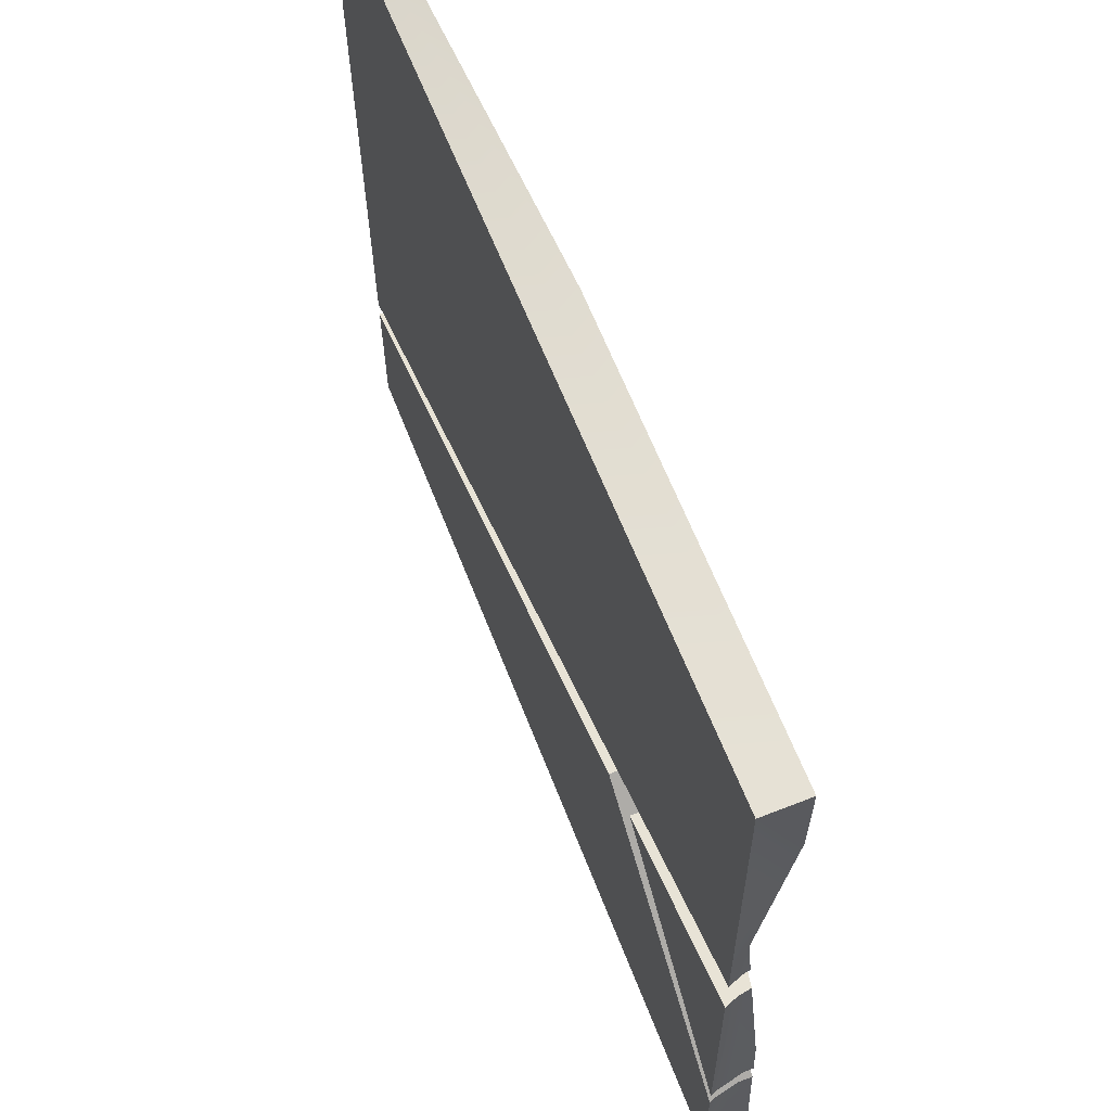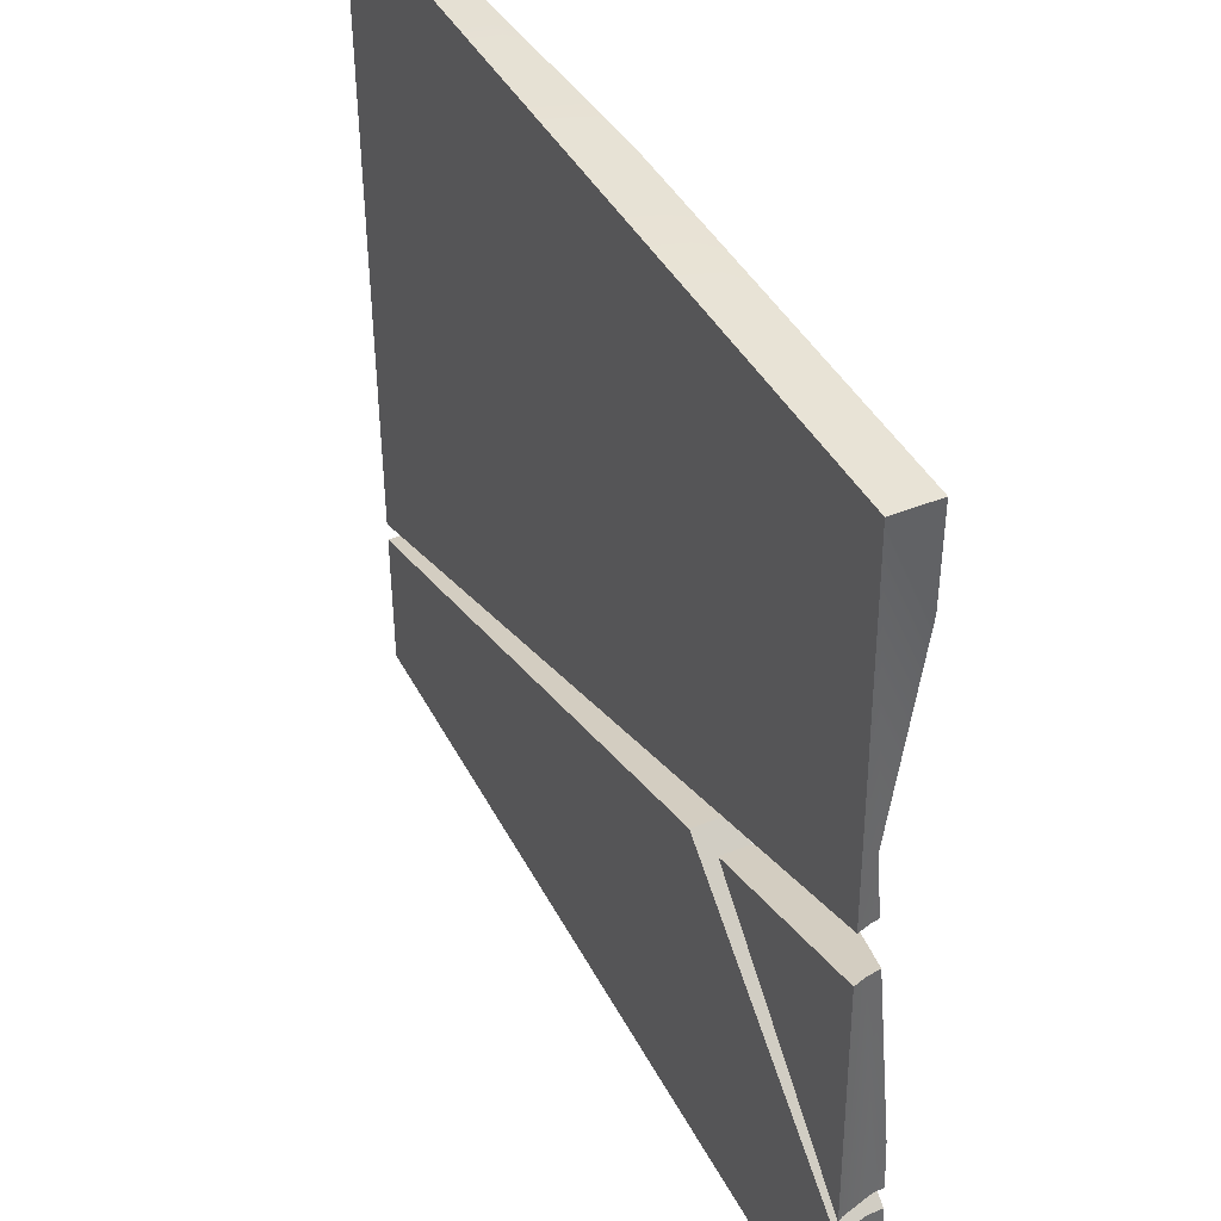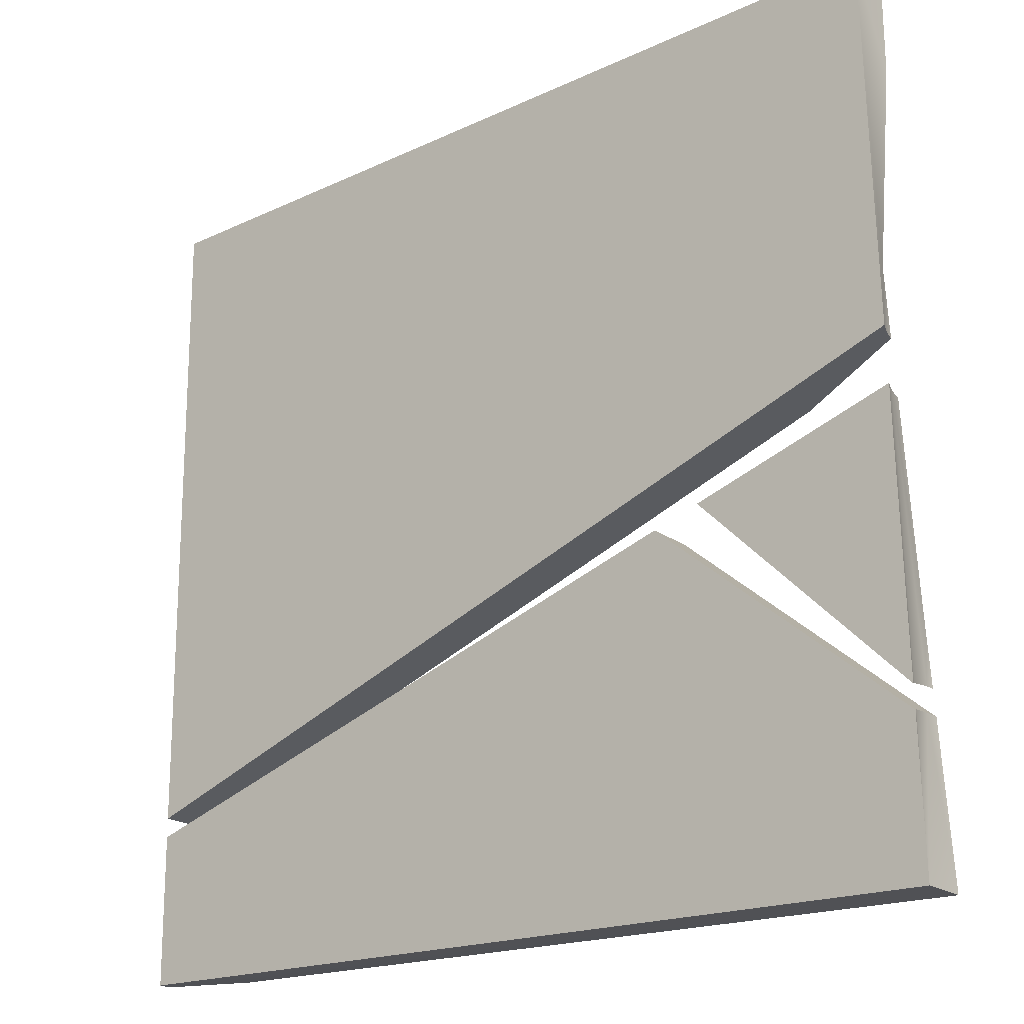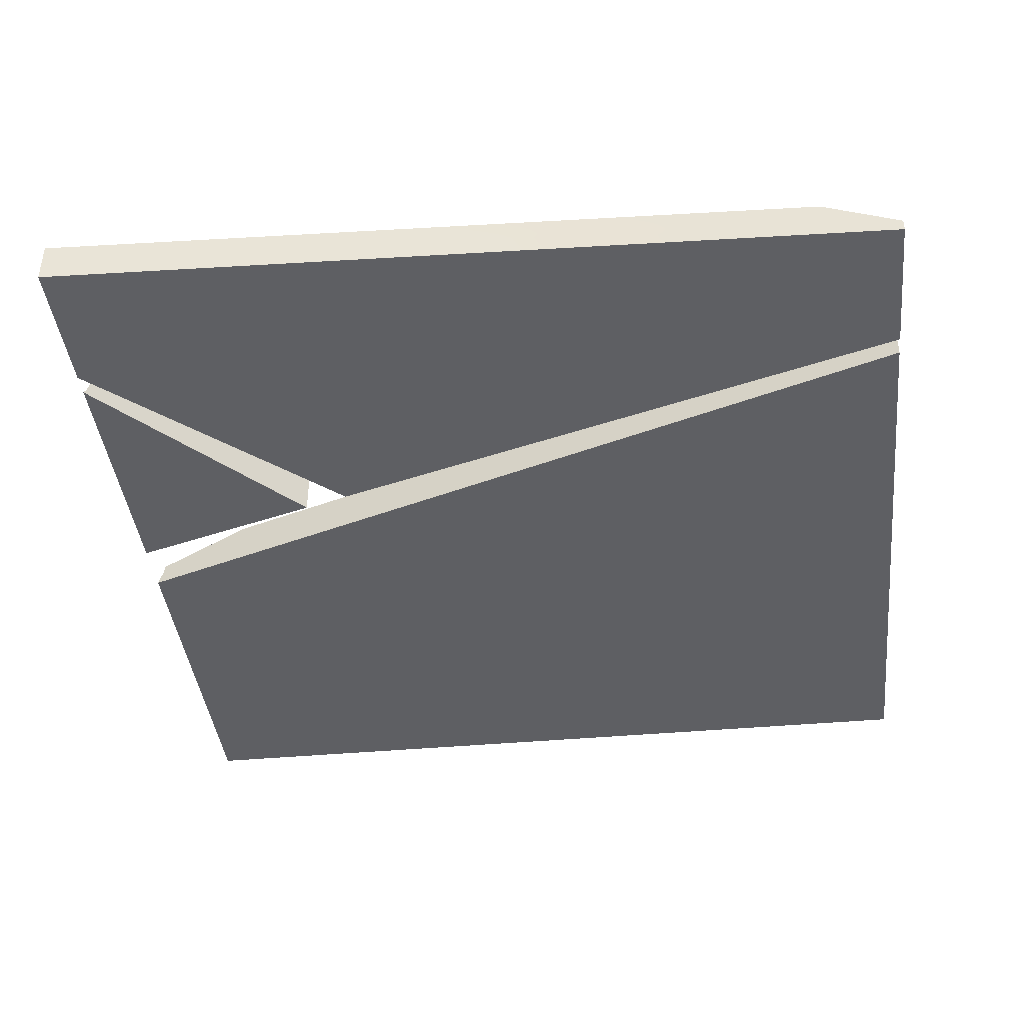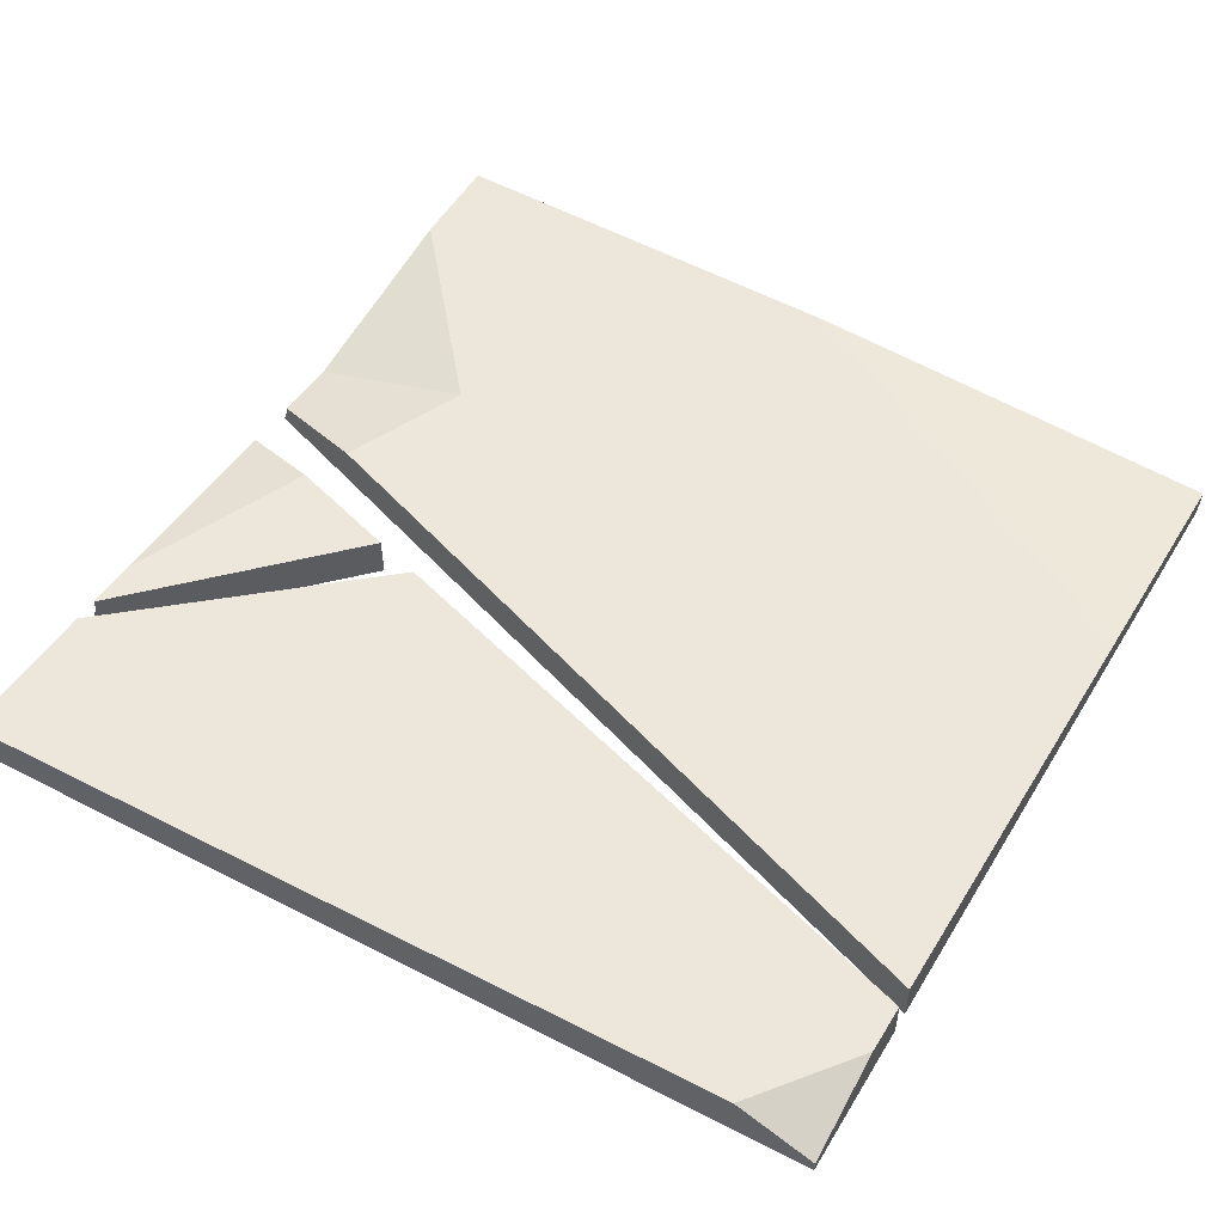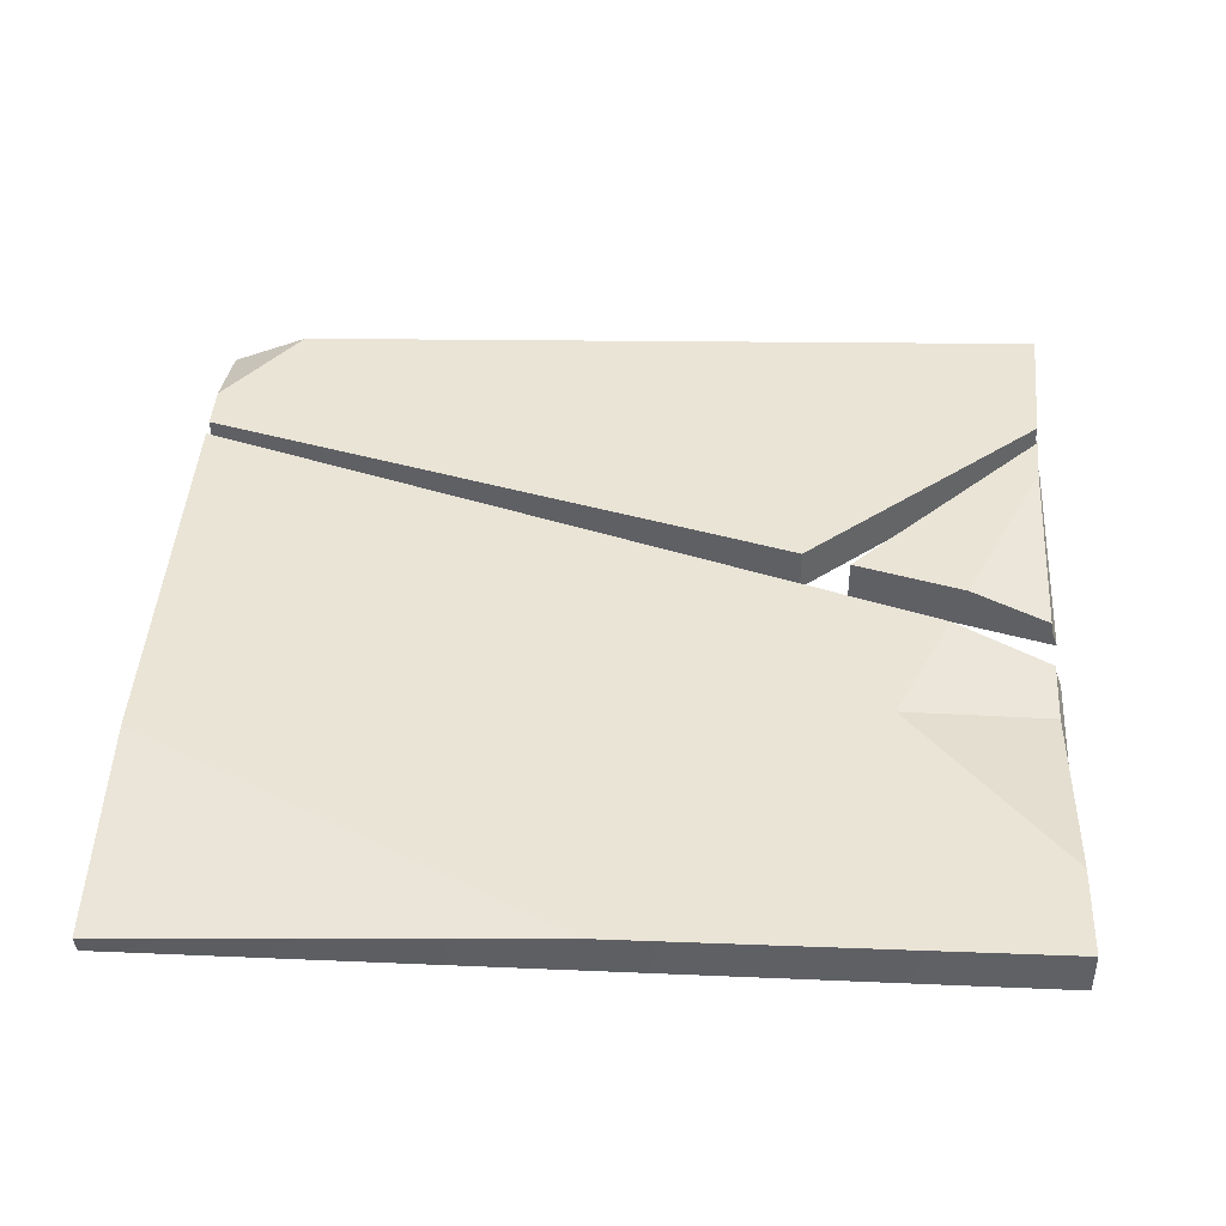
<metadata>
{"format":"obj","ext":"obj","renderer":"f3d","projection":"perspective","resolution":1024,"background":"white","views":[{"elev":64.5,"azim":68.4,"up":"+Z"},{"elev":42.2,"azim":63.8,"up":"+Z"},{"elev":-21.3,"azim":39.4,"up":"+Z"},{"elev":-41.9,"azim":-174.2,"up":"+Y"},{"elev":53.7,"azim":-149.7,"up":"+Y"},{"elev":42.5,"azim":2.5,"up":"+Y"}]}
</metadata>
<code>
v  -0.4997 0 0.4879
v  0.4668 0 0.4945
v  -0.4919 0 -0.4385
v  0.4872 0 -0.4665
v  0.4668 0.05 0.4945
v  0.4872 0.05 -0.4665
v  -0.014 0.05 0.4939
v  -0.5 0.05 0.2328
v  -0.4997 0.0254 0.4939
v  -0.4029 0.05 -0.4385
v  -0.4919 0.05 -0.3245
v  -0.4919 0.0145 -0.4385
v  0.471 0.05 -0.214
v  0.2918 0.05 0.1786
v  0.4668 0.05 0.3856
v  0.4668 0.0188 0.1504
v  -0.4935 0 -0.2482
v  0.4756 0 0.0795
v  -0.493 0.05 -0.248
v  0.3556 0.05 0.0389
v  0.4676 0.0251 0.0768
v  -0.4334 0.05 -0.2279
v  0.4692 0.0166 0.0774
v  -0.4935 0.0167 -0.2482
v  0.4769 0 0.0184
v  -0.4927 0.05 -0.2696
v  0.3783 0.05 -0.0109
v  -0.43 0.05 -0.251
v  -0.4933 0.0165 -0.2698
v  -0.4933 0 -0.2698
v  0.4683 0.0303 0.0158
v  0.4833 0 -0.281
v  0.4748 0.05 -0.2725
v  0.4748 0.0384 -0.2725
v  0.481 0.0057 -0.2787
v  0.2516 0 -0.0486
v  0.2516 0.05 -0.0486
v  0.4838 0 -0.3056
v  0.1988 0.05 -0.0642
v  0.4765 0.05 -0.2994
v  0.4765 0.0331 -0.2994
v  0.4818 0.005 -0.3039
v  0.1988 0 -0.0642
v  0.4712 0.0147 0.0167
o TileBroken
g TileBroken
f 1 17 18
f 18 2 1
f 7 8 9
f 1 7 9
f 3 12 10
f 3 10 6
f 4 3 6
f 8 19 24
f 24 9 8
f 16 21 20
f 20 14 16
f 10 12 11
f 6 40 41
f 41 4 6
f 14 15 16
f 5 15 14
f 14 7 5
f 11 26 28
f 28 10 11
f 15 5 2
f 13 31 44
f 16 15 2
f 16 2 18
f 16 18 23
f 3 30 29
f 29 12 3
f 1 2 5
f 5 7 1
f 7 14 20
f 20 8 7
f 19 8 22
f 21 16 23
f 1 9 24
f 24 17 1
f 4 38 43
f 3 4 43
f 30 3 43
f 11 12 29
f 29 26 11
f 31 13 27
f 13 33 37
f 37 27 13
f 32 35 44
f 44 25 32
f 33 13 34
f 32 25 36
f 42 4 41
f 40 6 10
f 40 10 28
f 39 40 28
f 38 4 42
f 24 19 22
f 17 24 22
f 17 22 20
f 23 18 17
f 20 21 23
f 23 17 20
f 26 29 28
f 38 42 43
f 41 40 39
f 39 43 41
f 42 41 43
f 43 39 28
f 28 29 43
f 29 30 43
f 35 32 36
f 34 35 36
f 33 34 36
f 33 36 37
f 36 27 37
f 36 25 44
f 44 31 27
f 27 36 44
f 44 35 34
f 34 13 44
f 20 22 8

</code>
